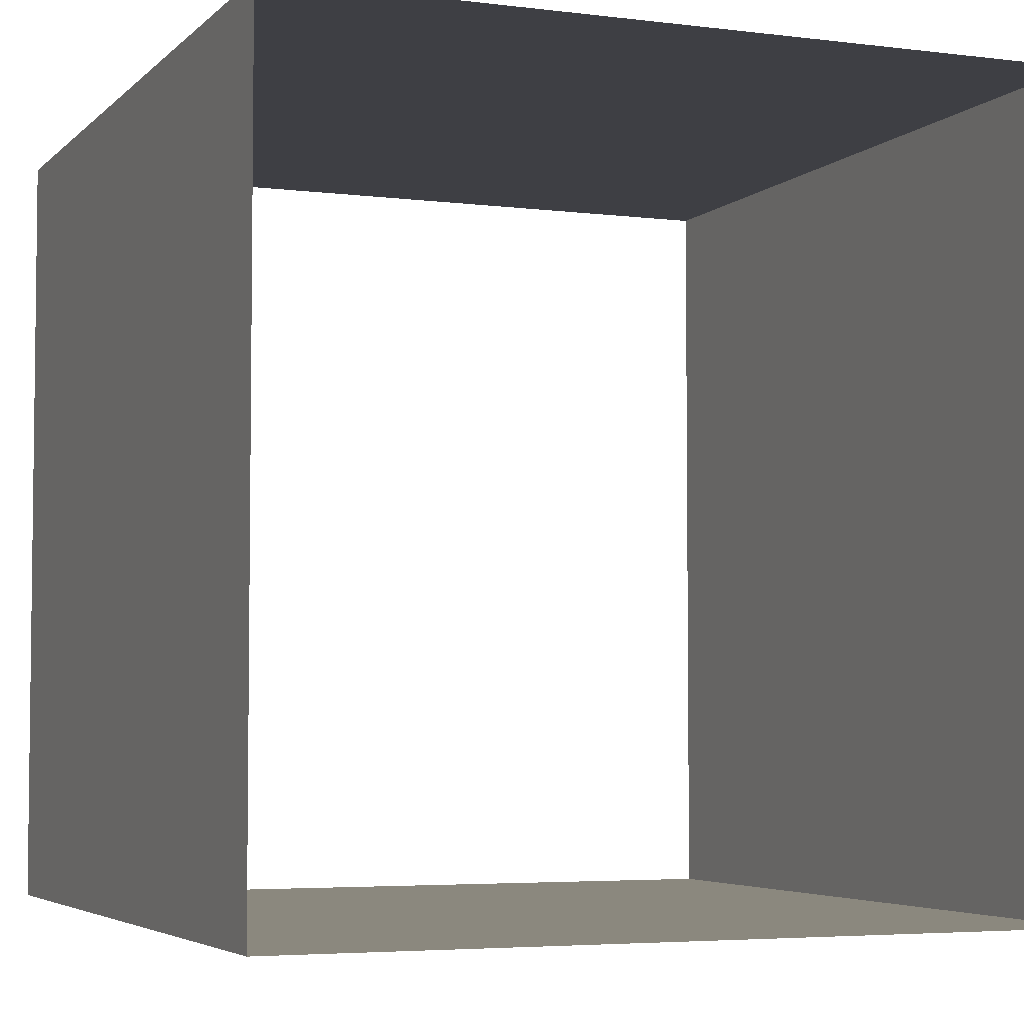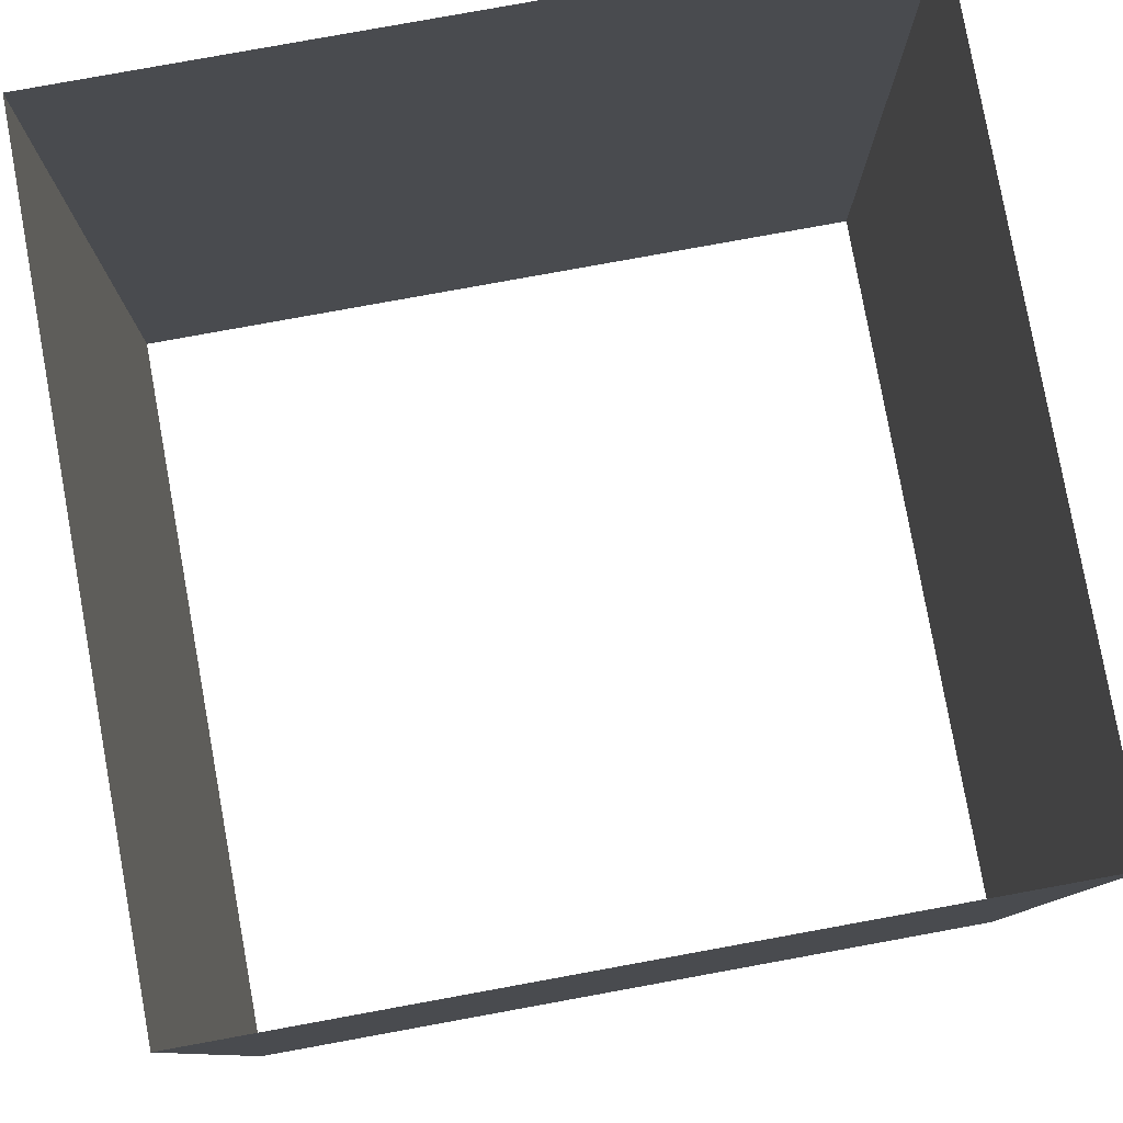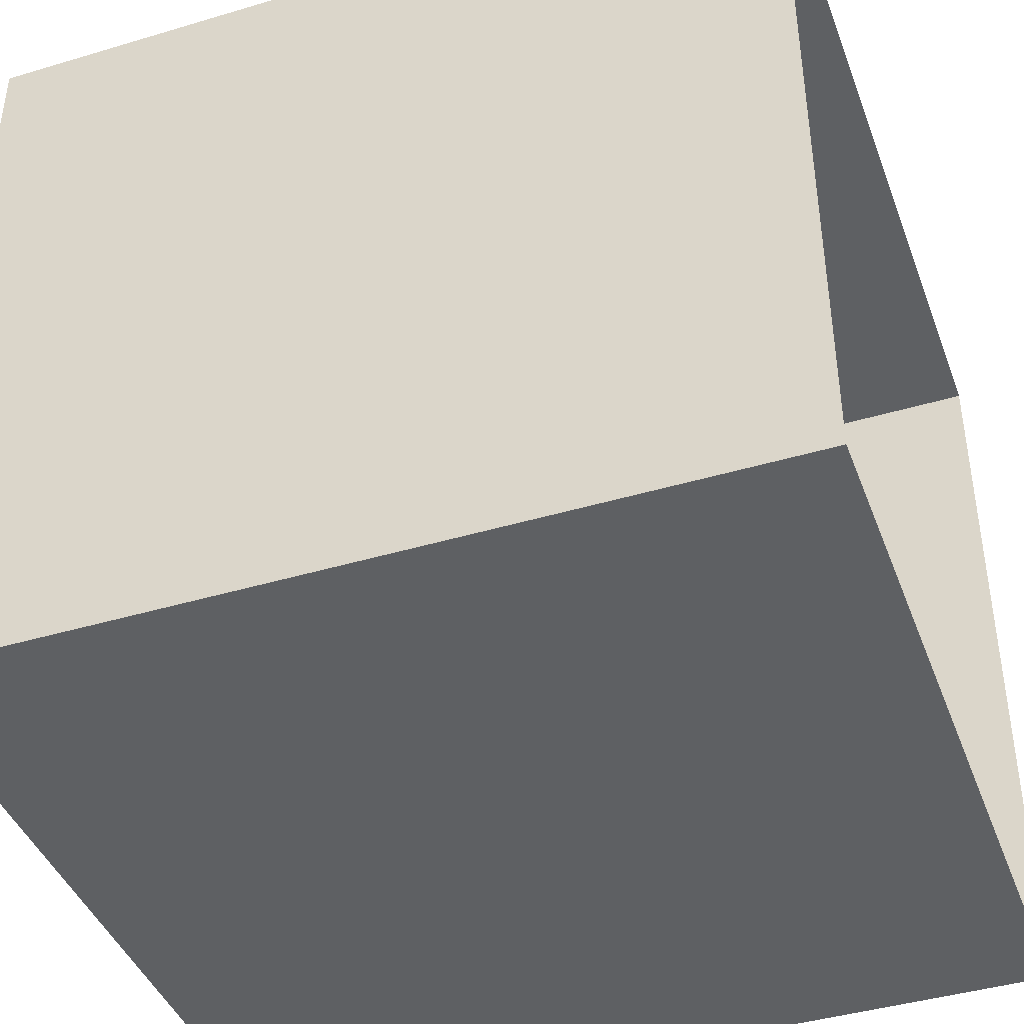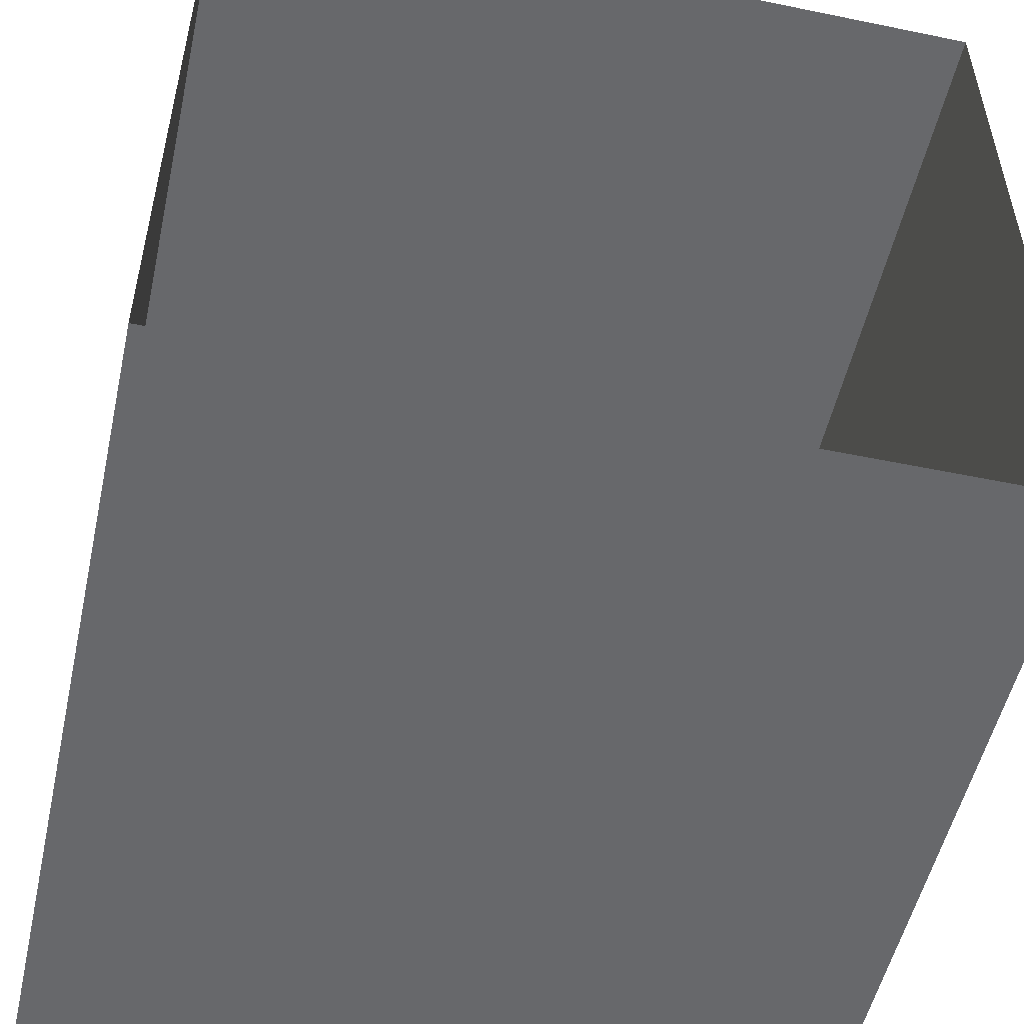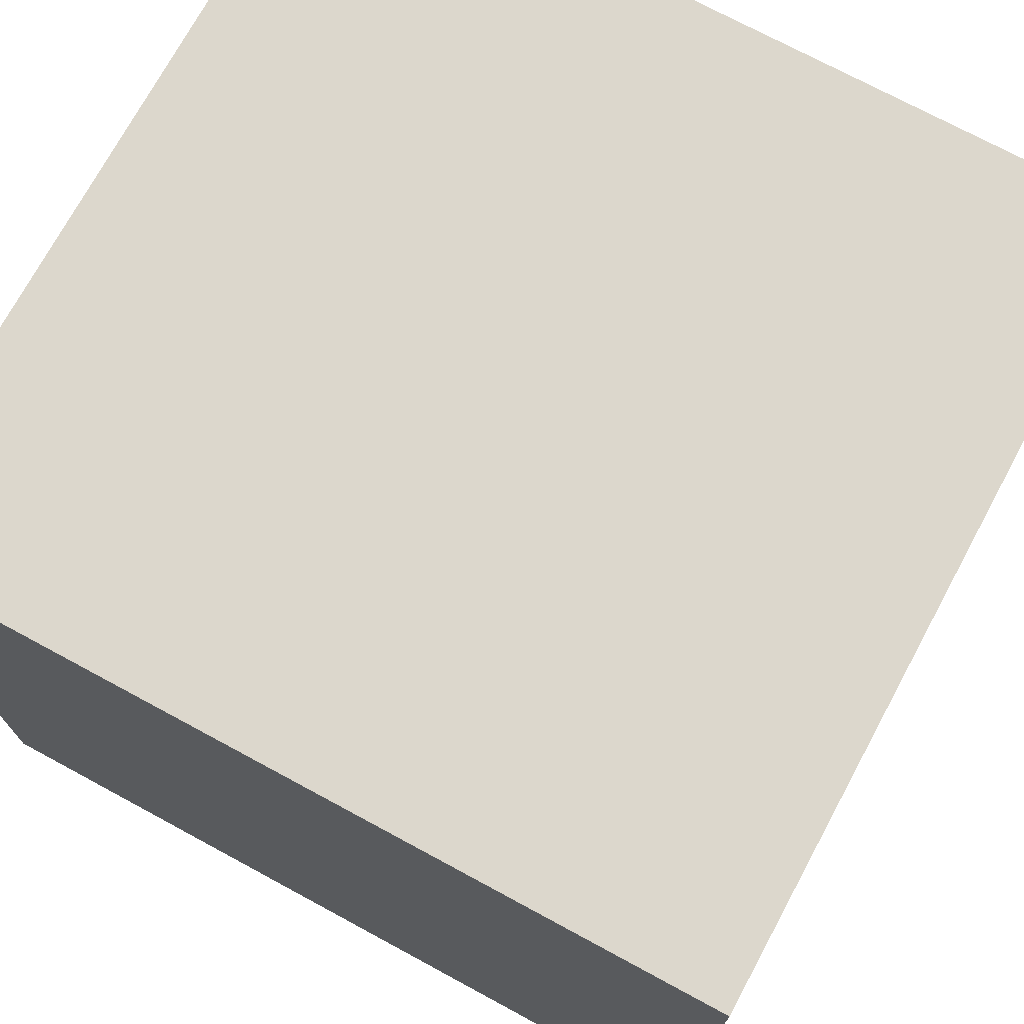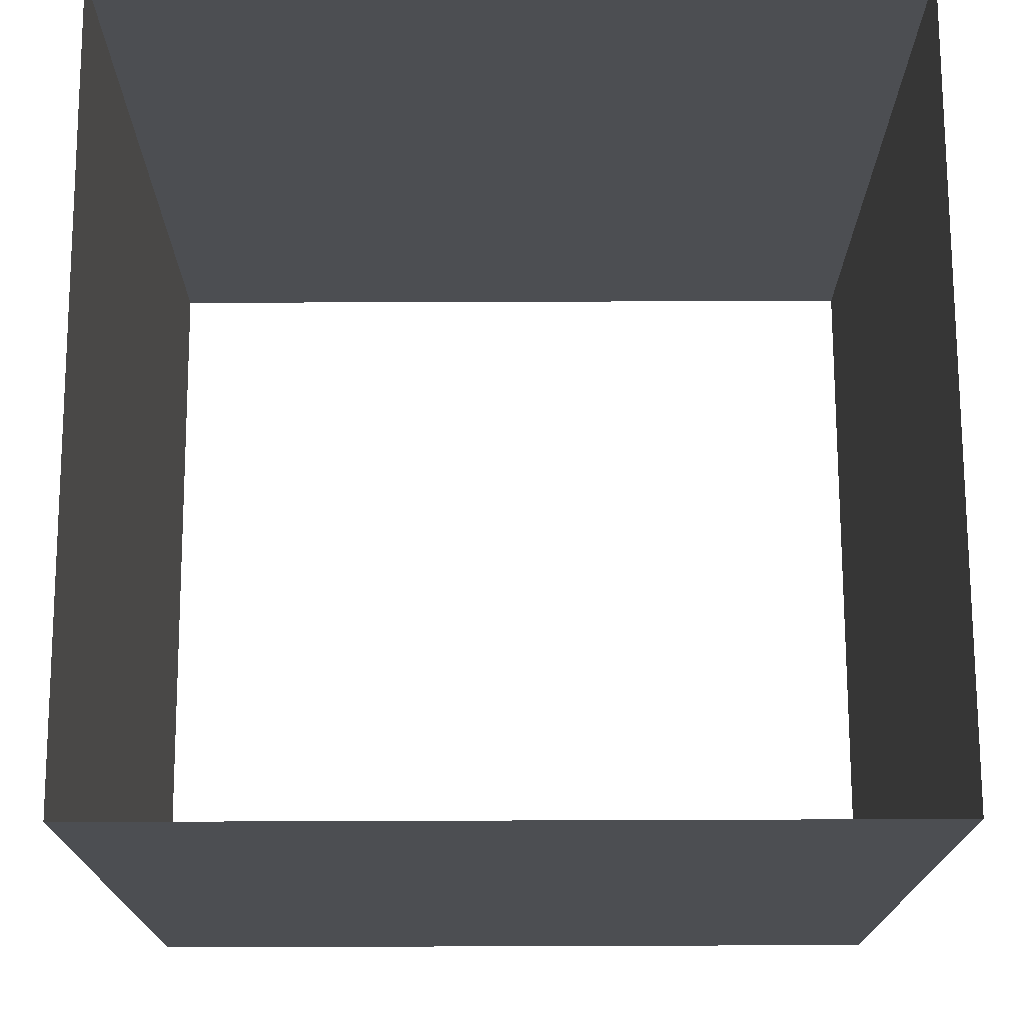
<metadata>
{"format":"obj","ext":"obj","renderer":"f3d","projection":"perspective","resolution":1024,"background":"white","views":[{"elev":-4.5,"azim":157.8,"up":"+Y"},{"elev":79.9,"azim":169.7,"up":"+Z"},{"elev":-42.3,"azim":-70.3,"up":"+Y"},{"elev":-52.5,"azim":-12.5,"up":"+Y"},{"elev":73.0,"azim":-61.6,"up":"+Y"},{"elev":73.2,"azim":89.8,"up":"+Z"}]}
</metadata>
<code>
v -0.5 -0.3978 0
v -0.5 -0.2821 0
v -0.5 -0.1528 0
v -0.5 -0.009983 0
v -0.5 0.1464 0
v -0.5 0.5 0
v -0.4185 0.5 0
v -0.3165 0.5 0
v -0.194 0.5 0
v -0.05119 0.5 0
v 0.1121 0.5 0
v 0.5 0.5 0
v 0.5 0.4185 0
v 0.5 0.3165 0
v 0.5 0.194 0
v 0.5 0.05119 0
v 0.5 -0.1121 0
v 0.5 -0.5 0
v 0.4185 -0.5 0
v 0.3165 -0.5 0
v 0.194 -0.5 0
v 0.05119 -0.5 0
v -0.1121 -0.5 0
v -0.5 -0.5 0
v -0.5 -0.3978 0
v -0.5 -0.3978 -1.042
v -0.5 -0.2821 -1.042
v -0.5 -0.1528 -1.042
v -0.5 -0.009983 -1.042
v -0.5 0.1464 -1.042
v -0.5 0.5 -1.042
v -0.4185 0.5 -1.042
v -0.3165 0.5 -1.042
v -0.194 0.5 -1.042
v -0.05119 0.5 -1.042
v 0.1121 0.5 -1.042
v 0.5 0.5 -1.042
v 0.5 0.4185 -1.042
v 0.5 0.3165 -1.042
v 0.5 0.194 -1.042
v 0.5 0.05119 -1.042
v 0.5 -0.1121 -1.042
v 0.5 -0.5 -1.042
v 0.4185 -0.5 -1.042
v 0.3165 -0.5 -1.042
v 0.194 -0.5 -1.042
v 0.05119 -0.5 -1.042
v -0.1121 -0.5 -1.042
v -0.5 -0.5 -1.042
v -0.5 -0.3978 -1.042
f 1 27 26
f 1 2 27
f 2 28 27
f 2 3 28
f 3 29 28
f 3 4 29
f 4 30 29
f 4 5 30
f 5 31 30
f 5 6 31
f 6 32 31
f 6 7 32
f 7 33 32
f 7 8 33
f 8 34 33
f 8 9 34
f 9 35 34
f 9 10 35
f 10 36 35
f 10 11 36
f 11 37 36
f 11 12 37
f 12 38 37
f 12 13 38
f 13 39 38
f 13 14 39
f 14 40 39
f 14 15 40
f 15 41 40
f 15 16 41
f 16 42 41
f 16 17 42
f 17 43 42
f 17 18 43
f 18 44 43
f 18 19 44
f 19 45 44
f 19 20 45
f 20 46 45
f 20 21 46
f 21 47 46
f 21 22 47
f 22 48 47
f 22 23 48
f 23 49 48
f 23 24 49
f 24 26 49
f 24 1 26

</code>
